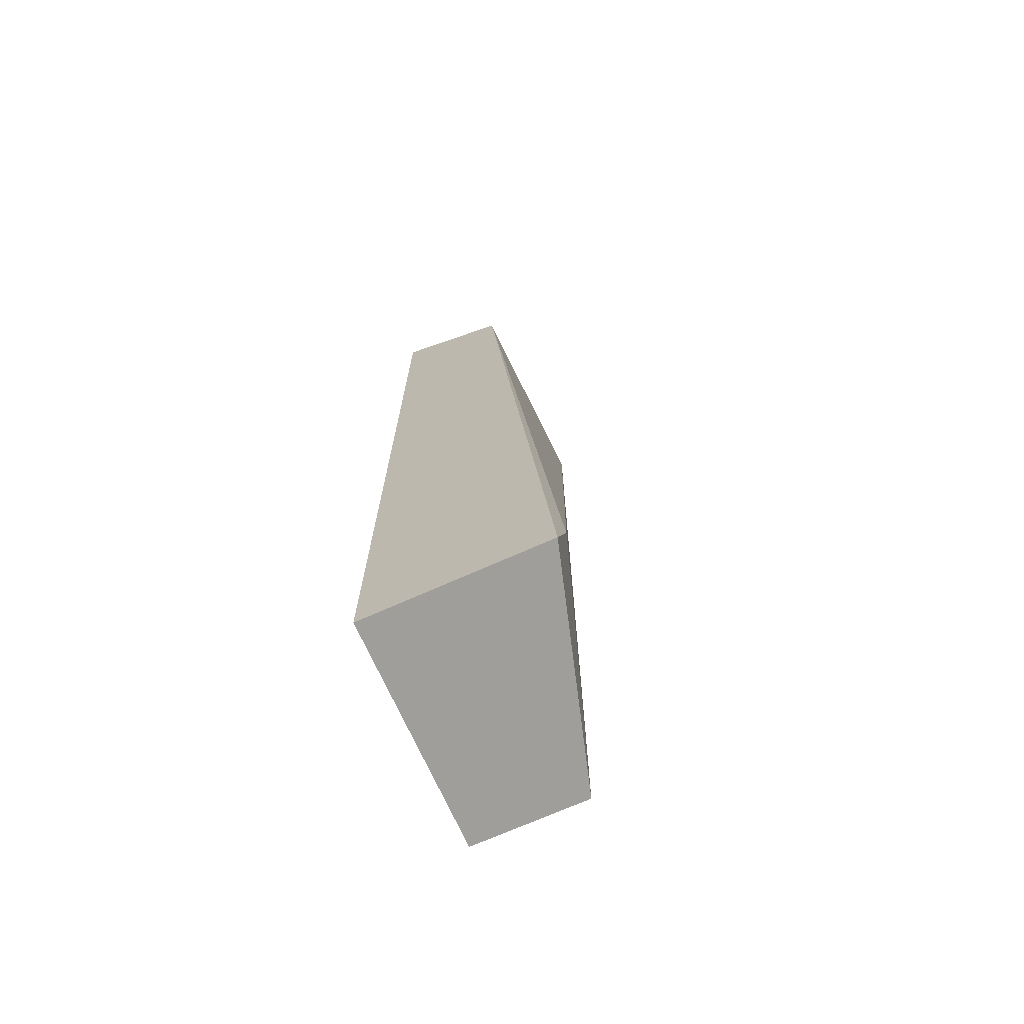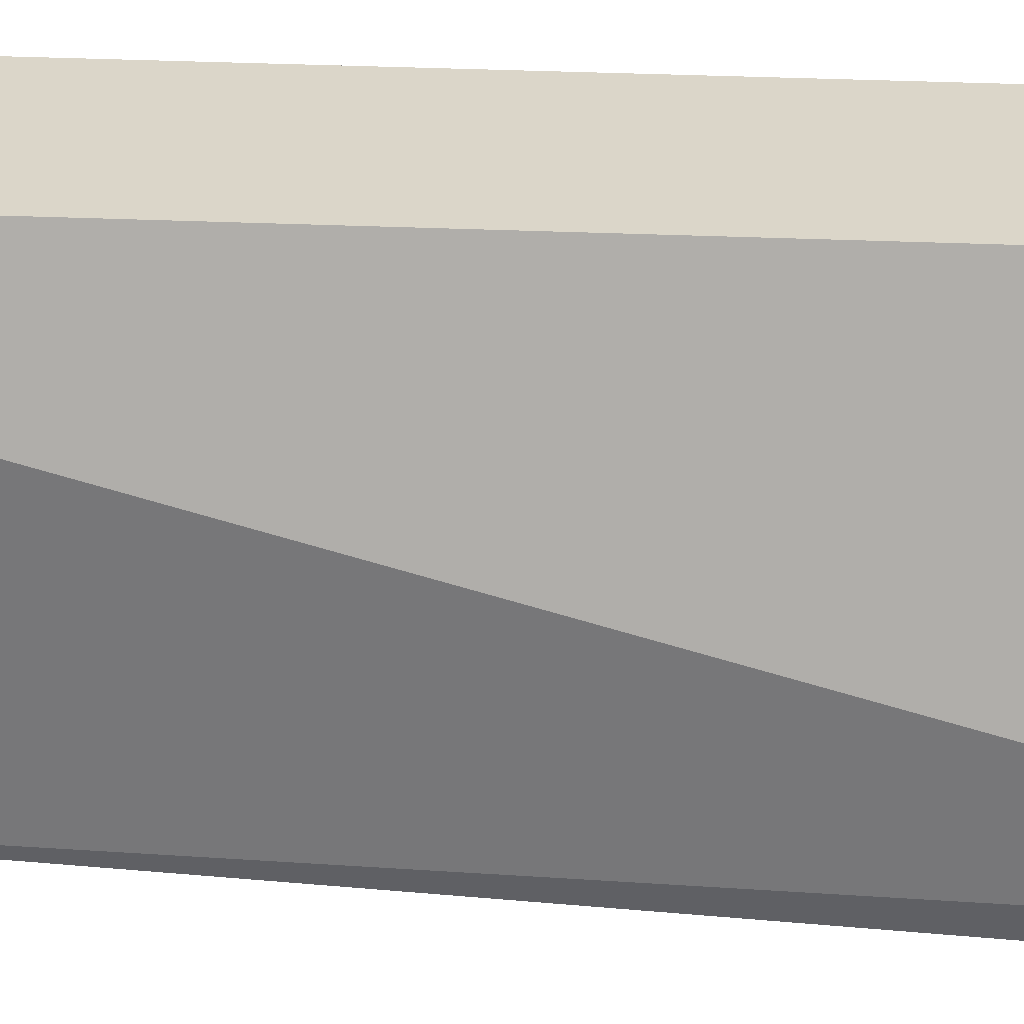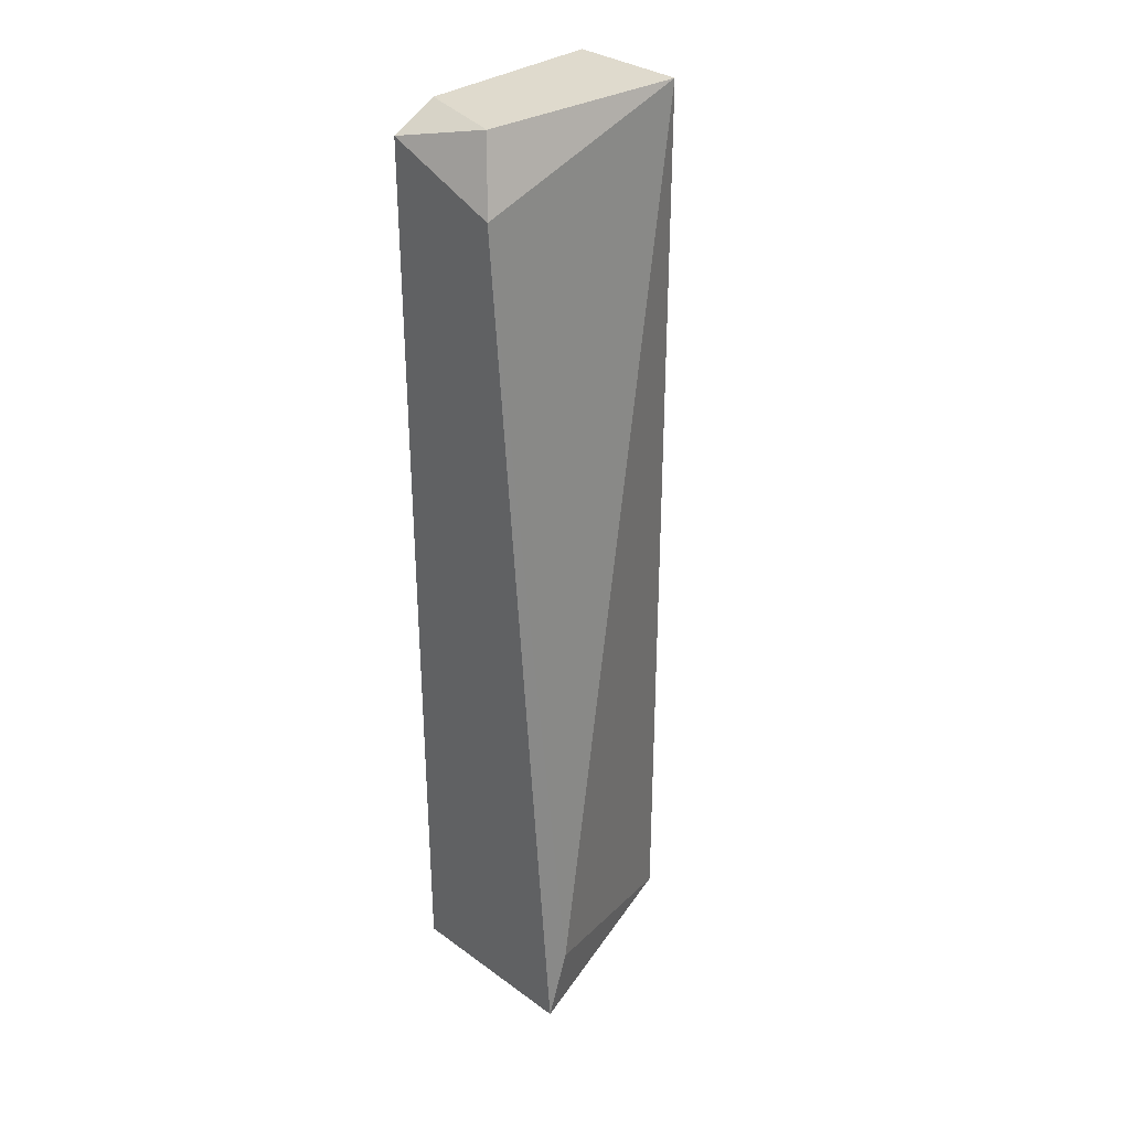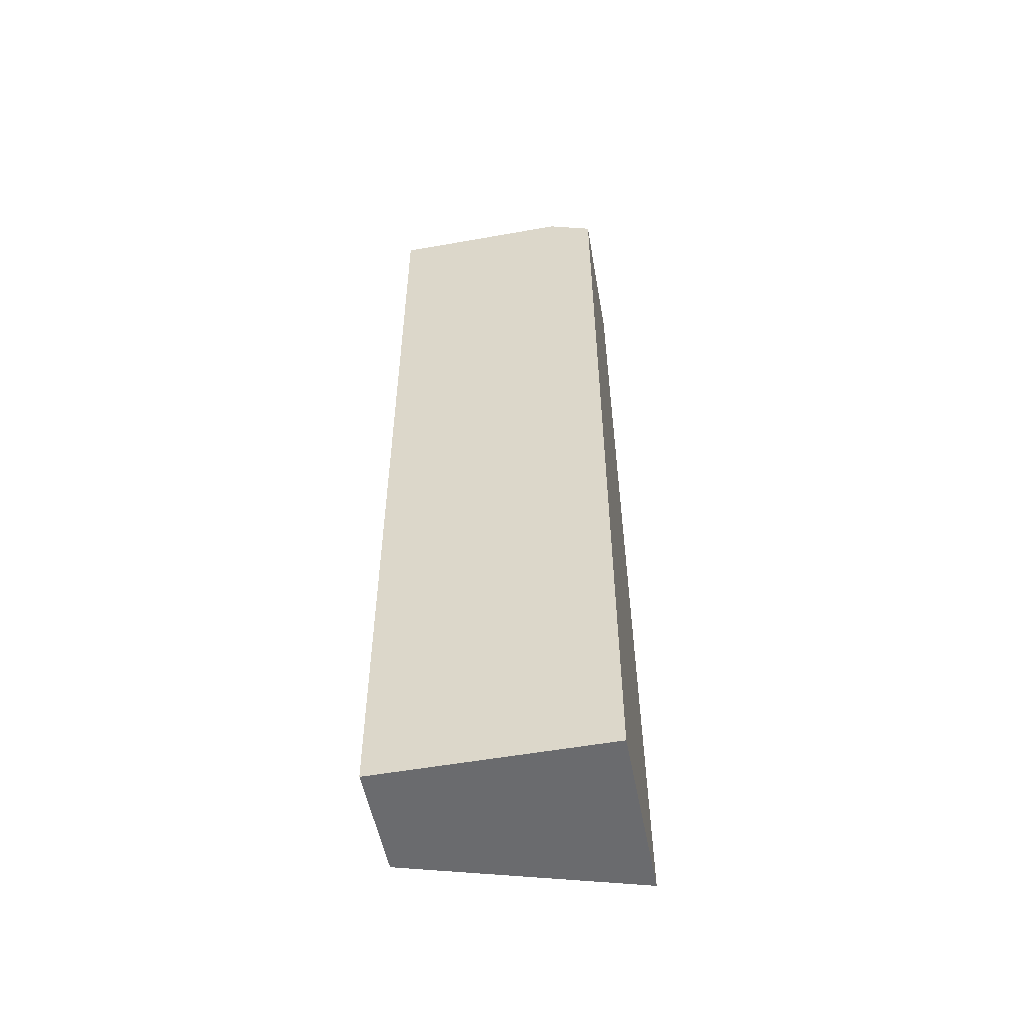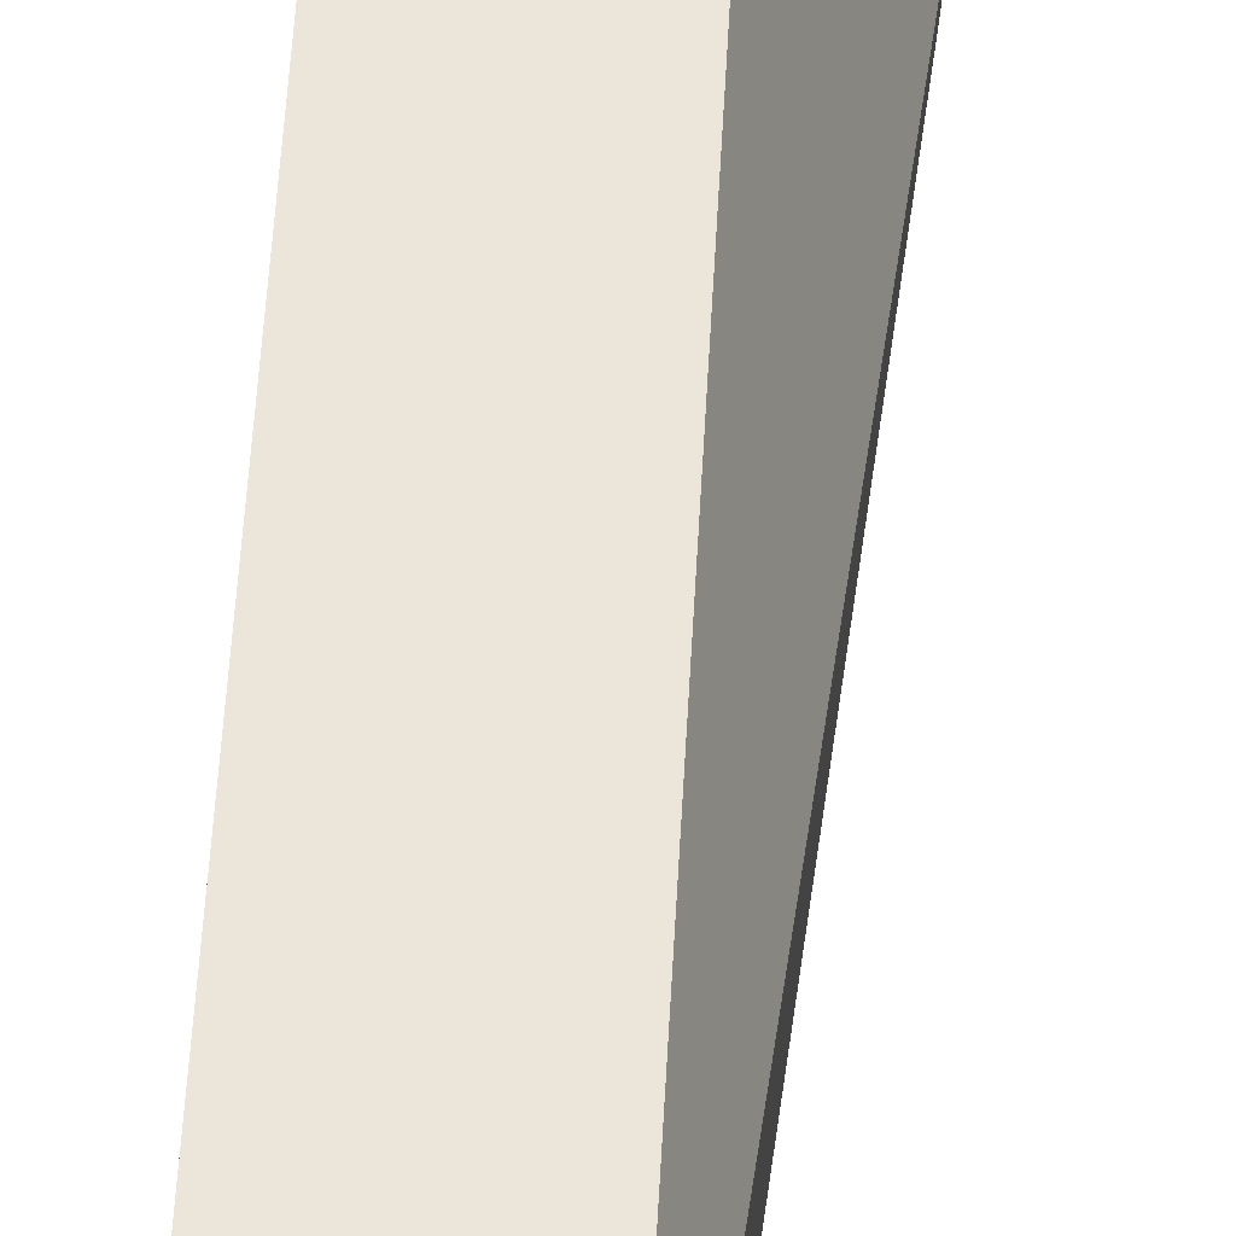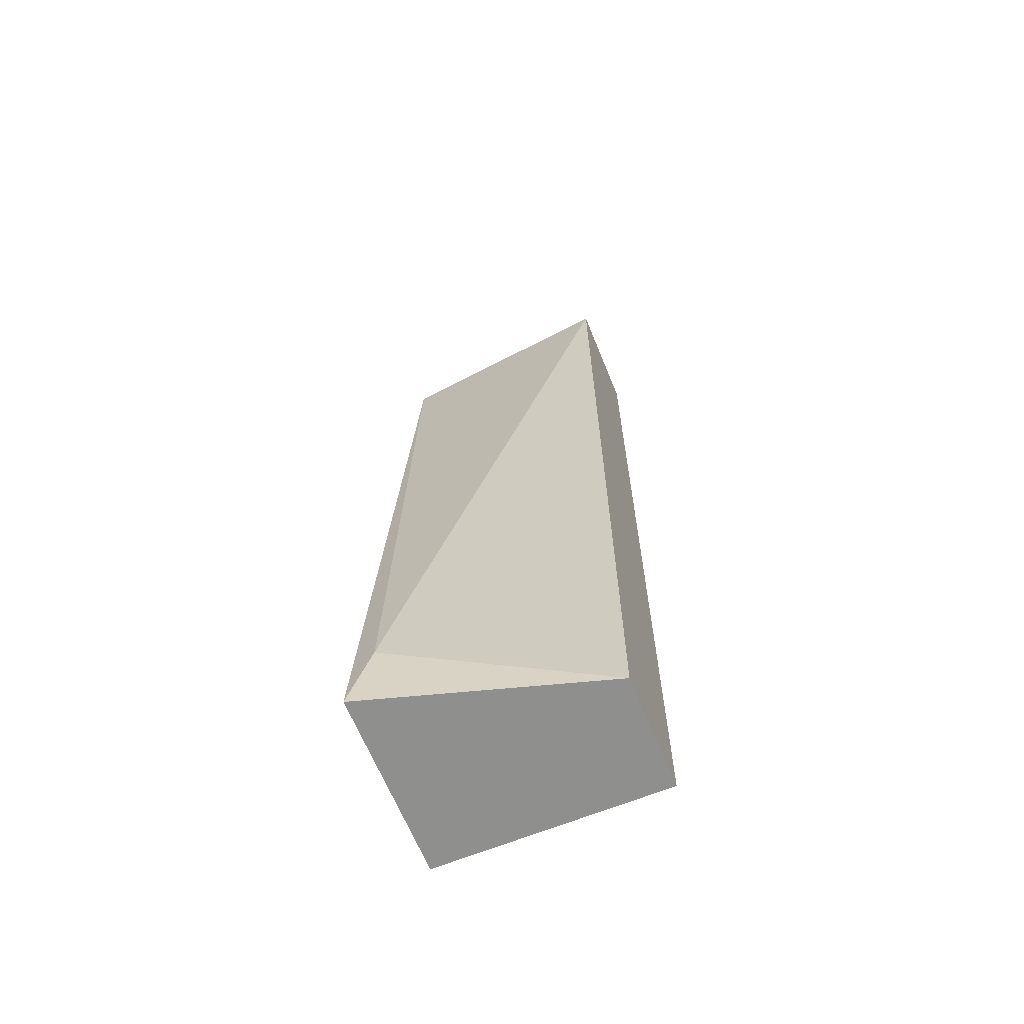
<metadata>
{"format":"obj","ext":"obj","renderer":"f3d","projection":"perspective","resolution":1024,"background":"white","views":[{"elev":-70.8,"azim":24.1,"up":"+Z"},{"elev":30.0,"azim":93.6,"up":"+Y"},{"elev":32.8,"azim":44.8,"up":"+Z"},{"elev":-53.4,"azim":-79.2,"up":"+Z"},{"elev":57.3,"azim":3.2,"up":"+Y"},{"elev":-65.3,"azim":112.2,"up":"+Z"}]}
</metadata>
<code>
v -0.01071 -0.006025 0.03445
v -0.00553 -0.007321 -0.01865
v -0.00553 -0.006025 -0.01476
v -0.009416 0.00563 -0.01865
v -0.009416 0.00563 0.03445
v -0.009416 -0.007321 0.03056
v -0.01589 0.00563 -0.01865
v -0.01589 0.00563 0.03445
v -0.01589 -0.007321 0.03315
v -0.01589 -0.007321 -0.01865
v -0.01589 -0.004729 0.03445
f 8 9 11
f 10 7 2
f 5 7 8
f 7 10 8
f 1 5 8
f 2 7 4
f 7 5 4
f 10 2 9
f 8 10 9
f 5 1 6
f 9 2 6
f 1 9 6
f 2 4 3
f 4 5 3
f 5 6 3
f 6 2 3
f 1 8 11
f 9 1 11

</code>
